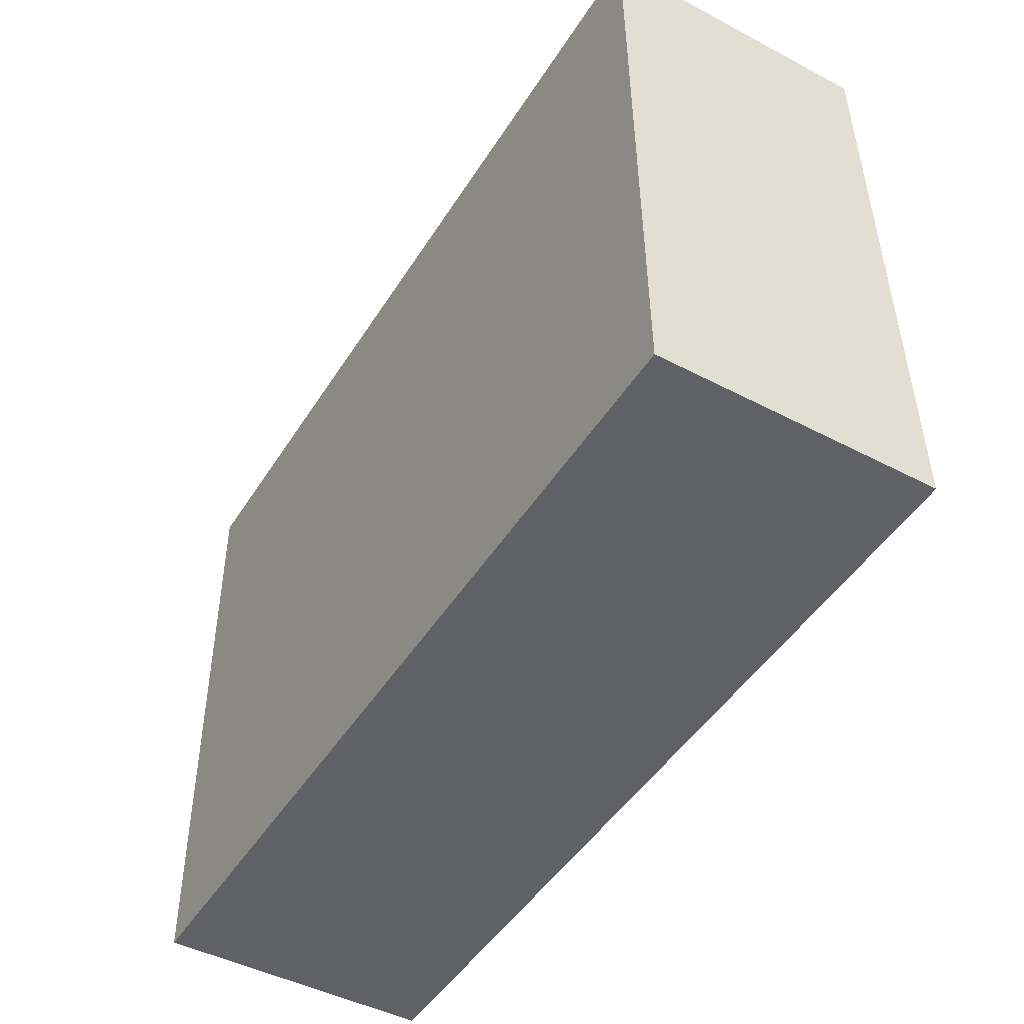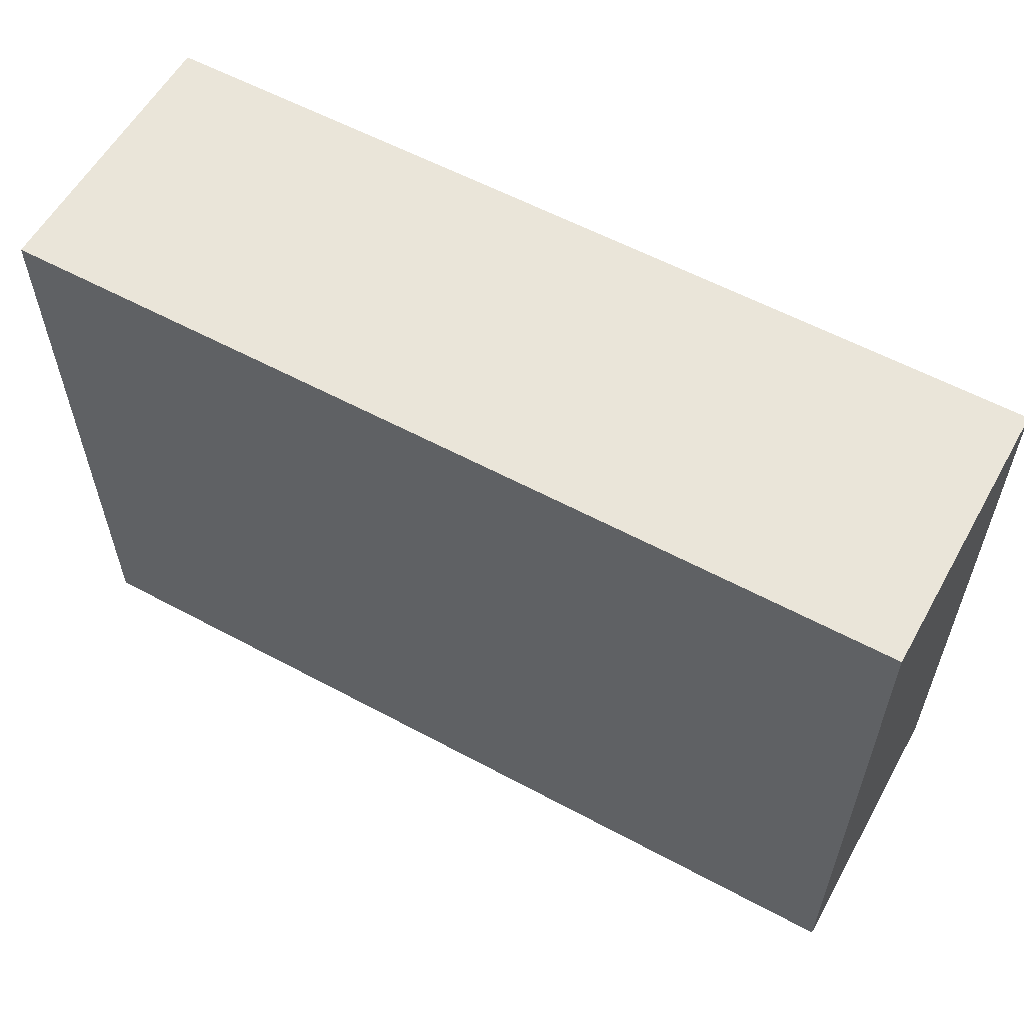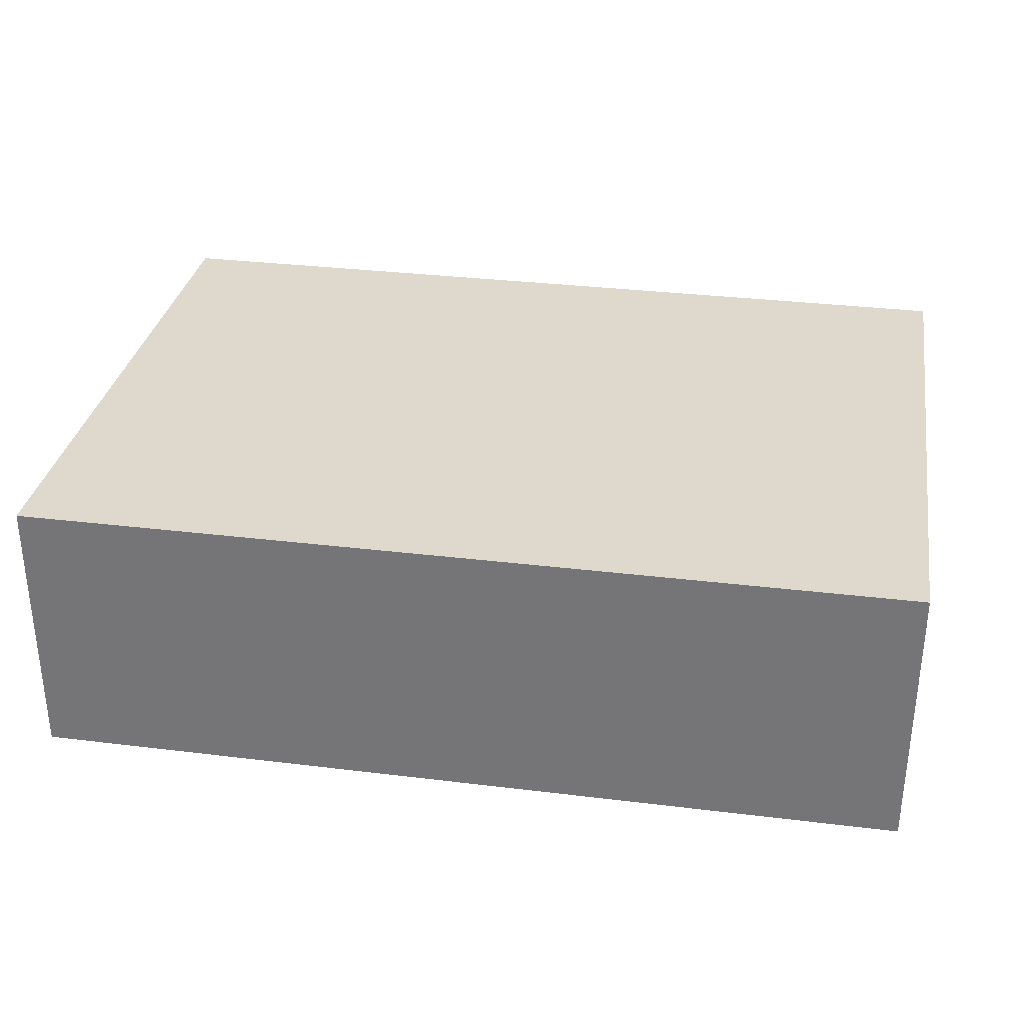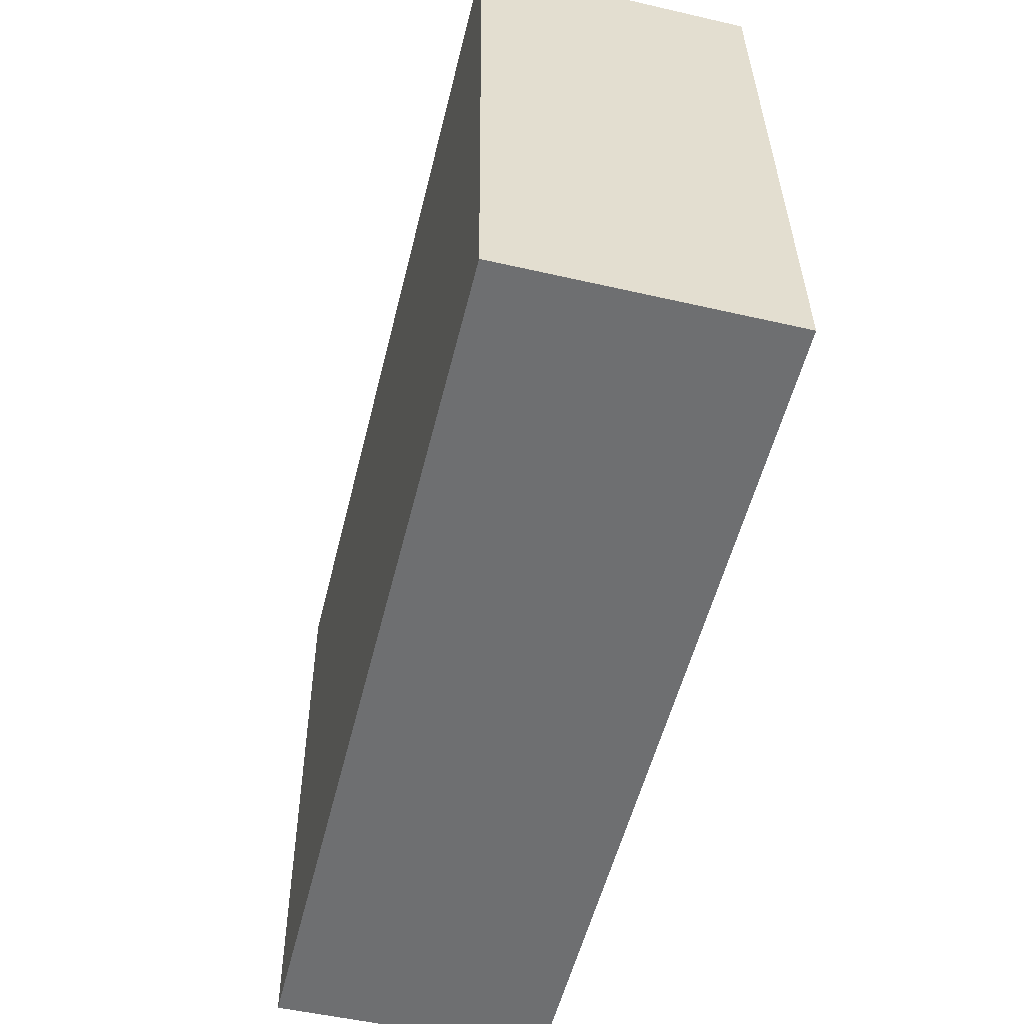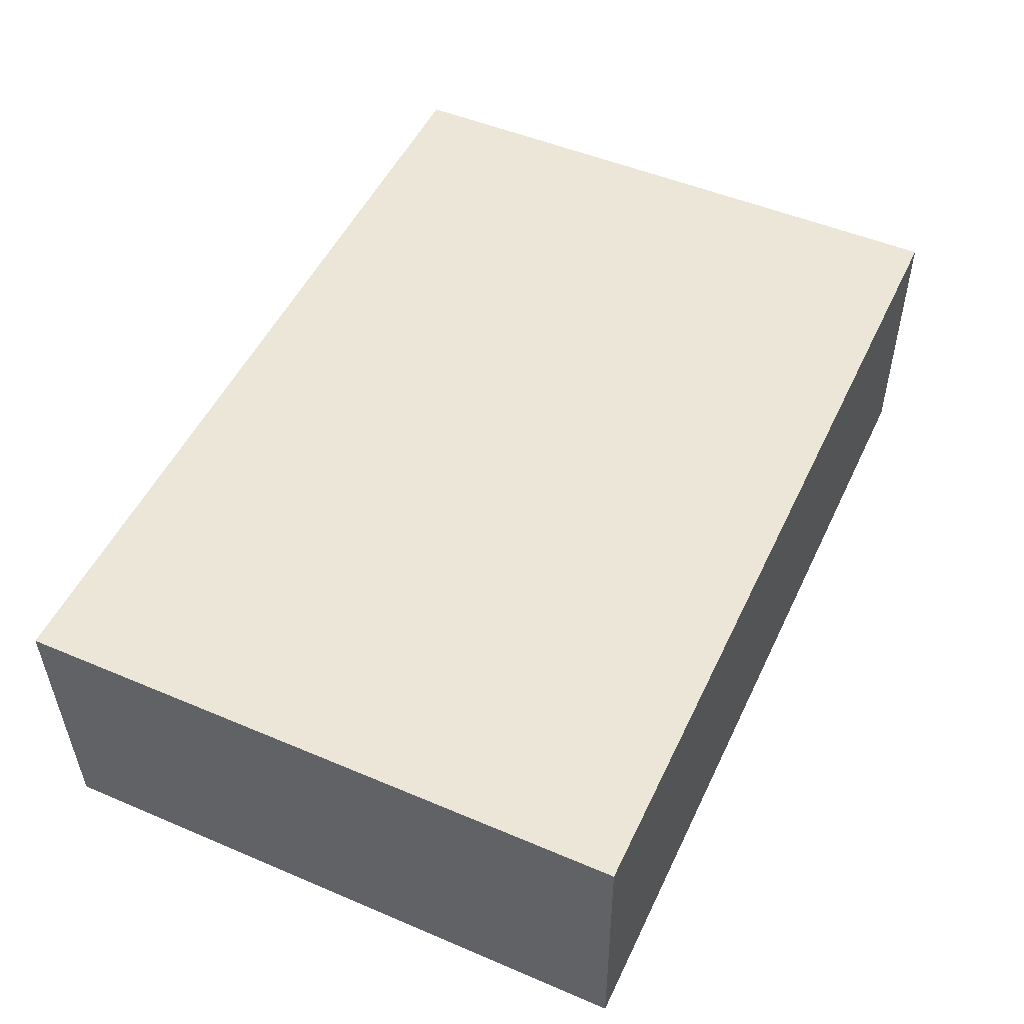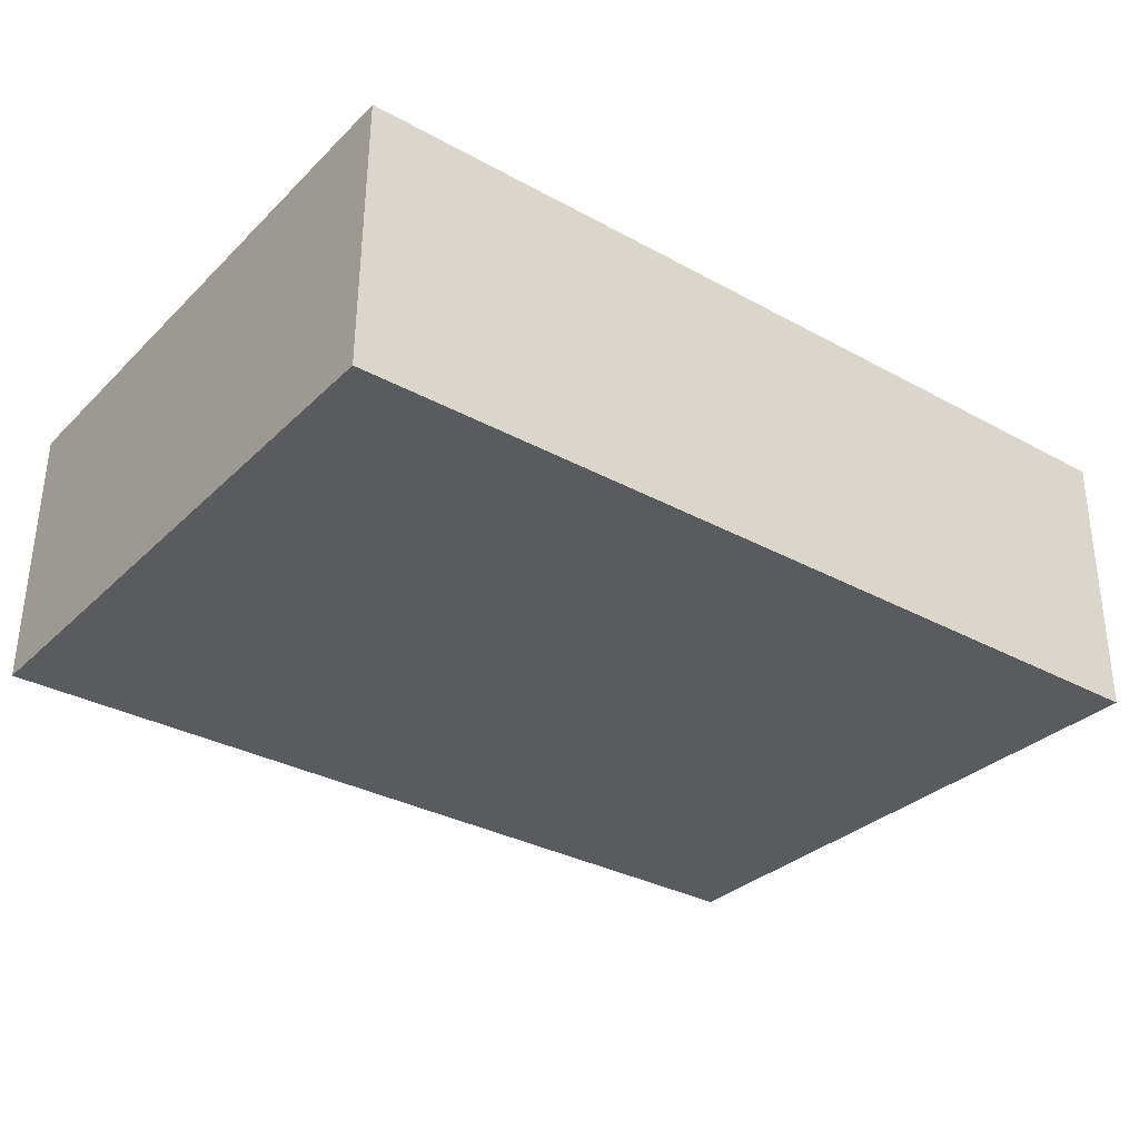
<metadata>
{"format":"obj","ext":"obj","renderer":"f3d","projection":"perspective","resolution":1024,"background":"white","views":[{"elev":-47.7,"azim":59.1,"up":"+Z"},{"elev":57.6,"azim":29.1,"up":"+Z"},{"elev":32.5,"azim":-170.1,"up":"+Y"},{"elev":-54.8,"azim":76.1,"up":"+Z"},{"elev":51.3,"azim":115.2,"up":"+Y"},{"elev":-32.7,"azim":-36.9,"up":"+Y"}]}
</metadata>
<code>
o Cube
v 5.039 1.608 -3.133
v 5.037 -1.548 -3.163
v 5.063 1.54 3.907
v 5.06 -1.615 3.877
v -5.06 1.615 -3.099
v -5.063 -1.54 -3.13
v -5.037 1.548 3.941
v -5.039 -1.608 3.911
f 1 5 7 3
f 4 3 7 8
f 8 7 5 6
f 6 2 4 8
f 2 1 3 4
f 6 5 1 2

</code>
